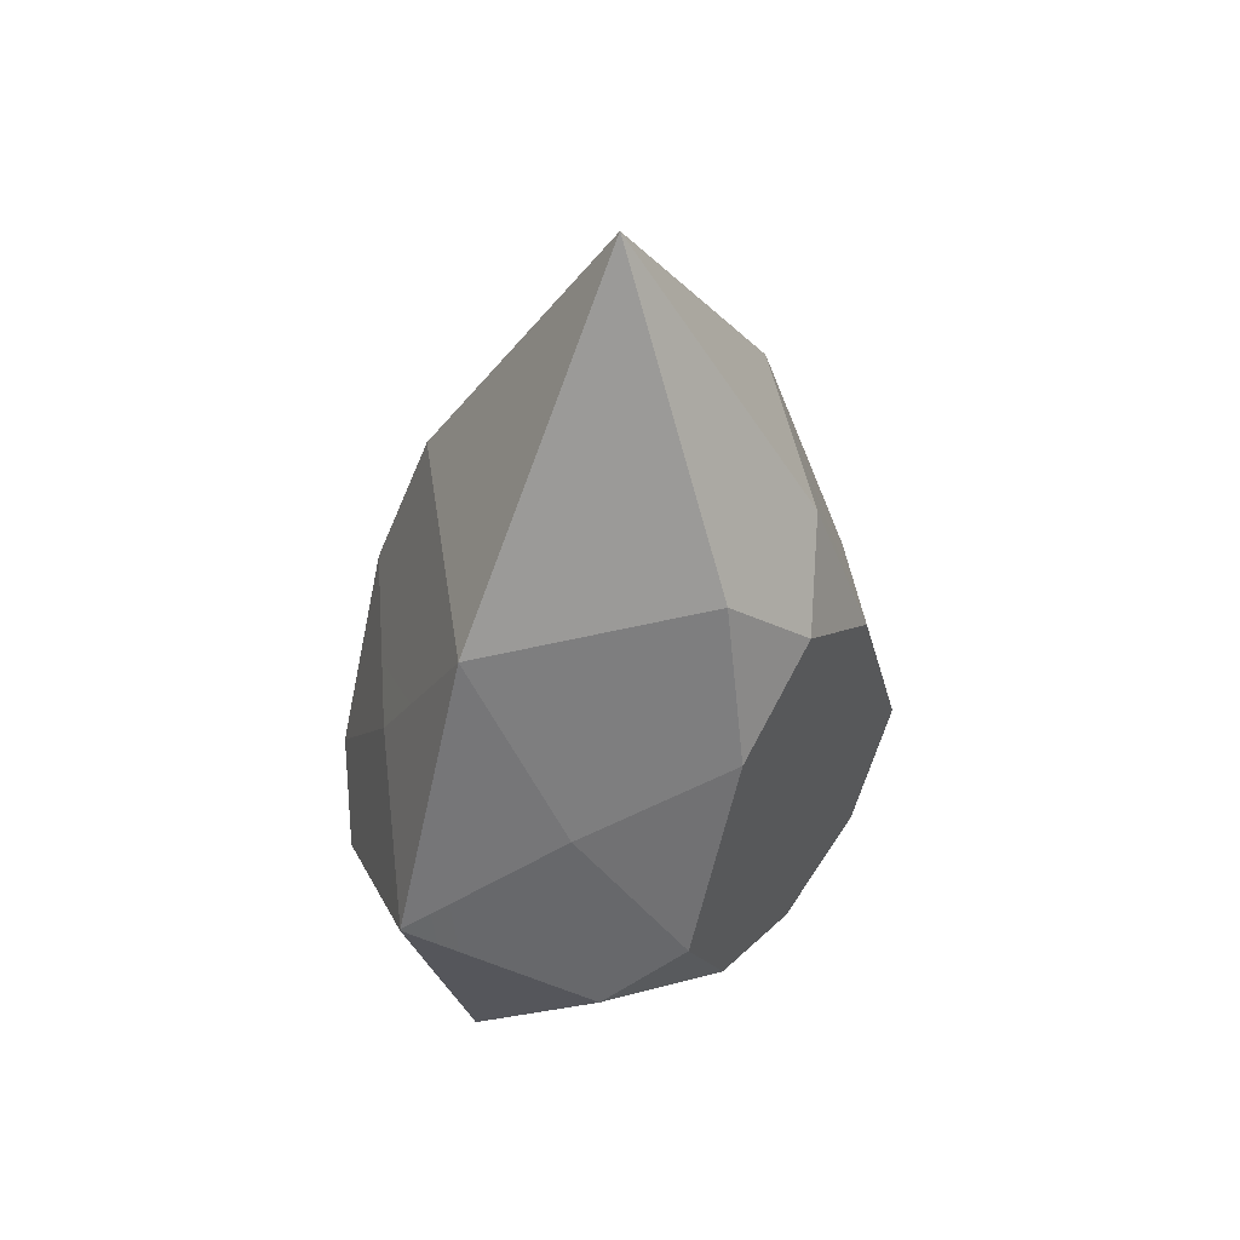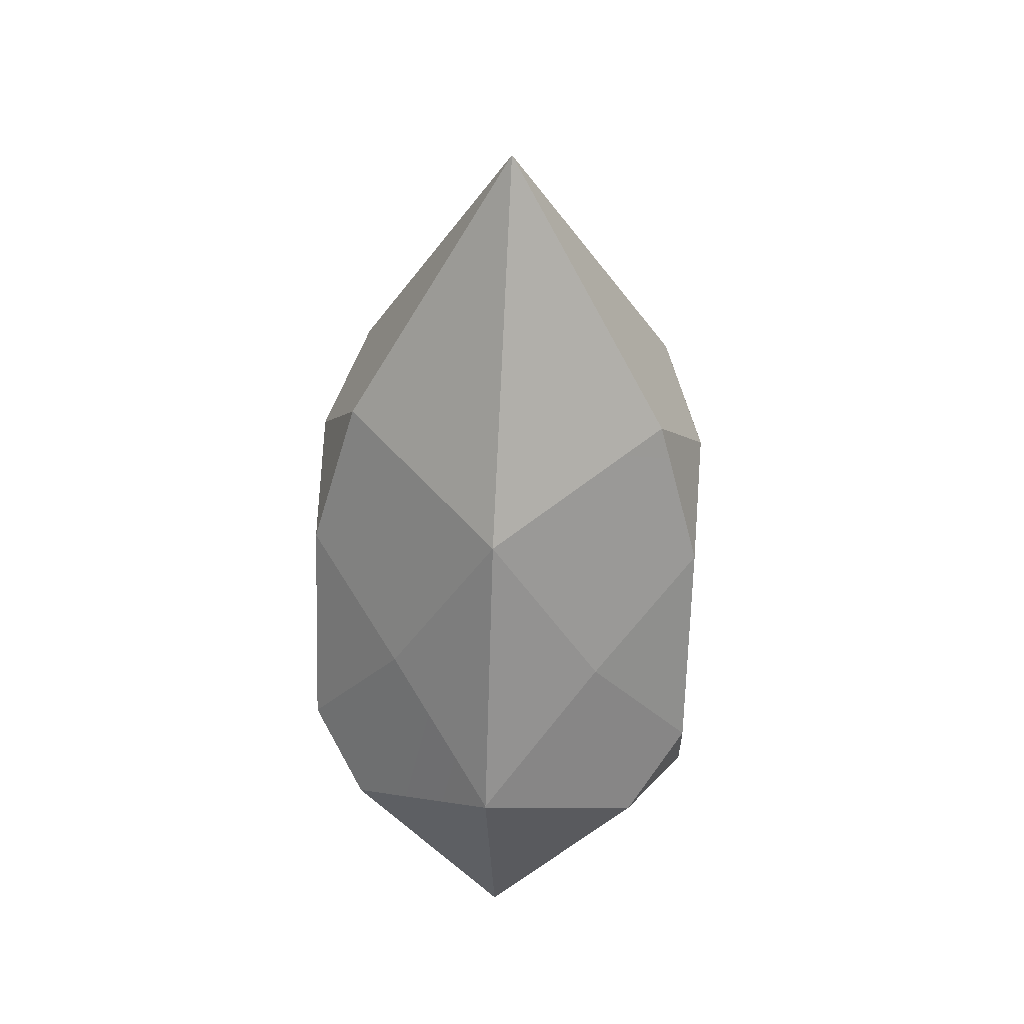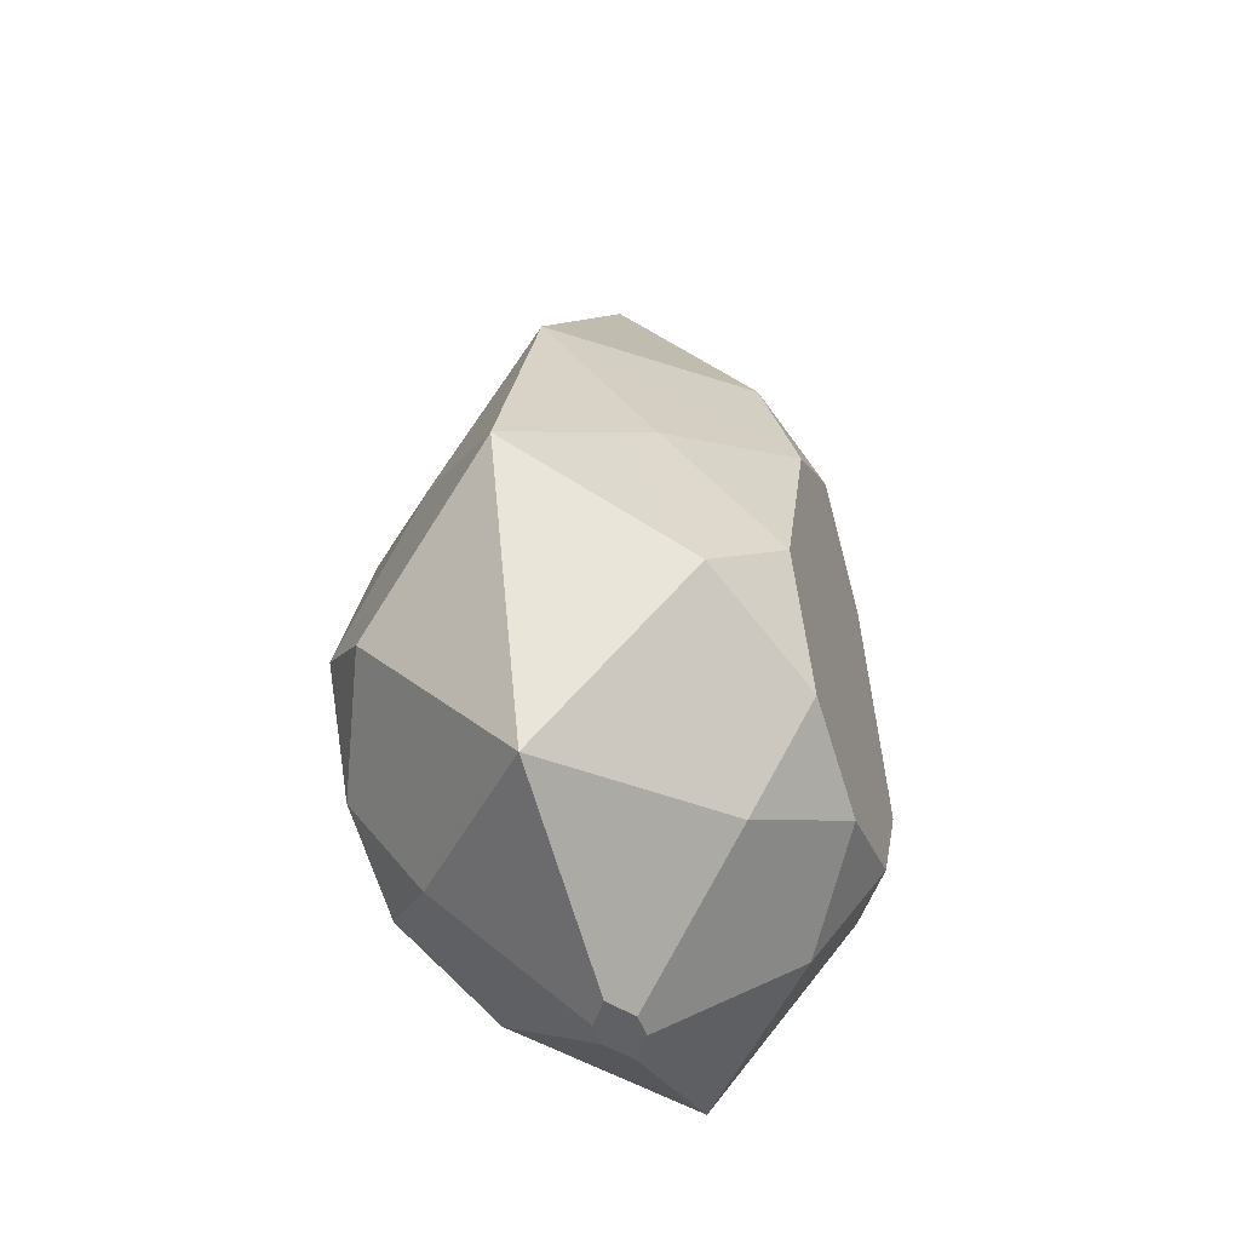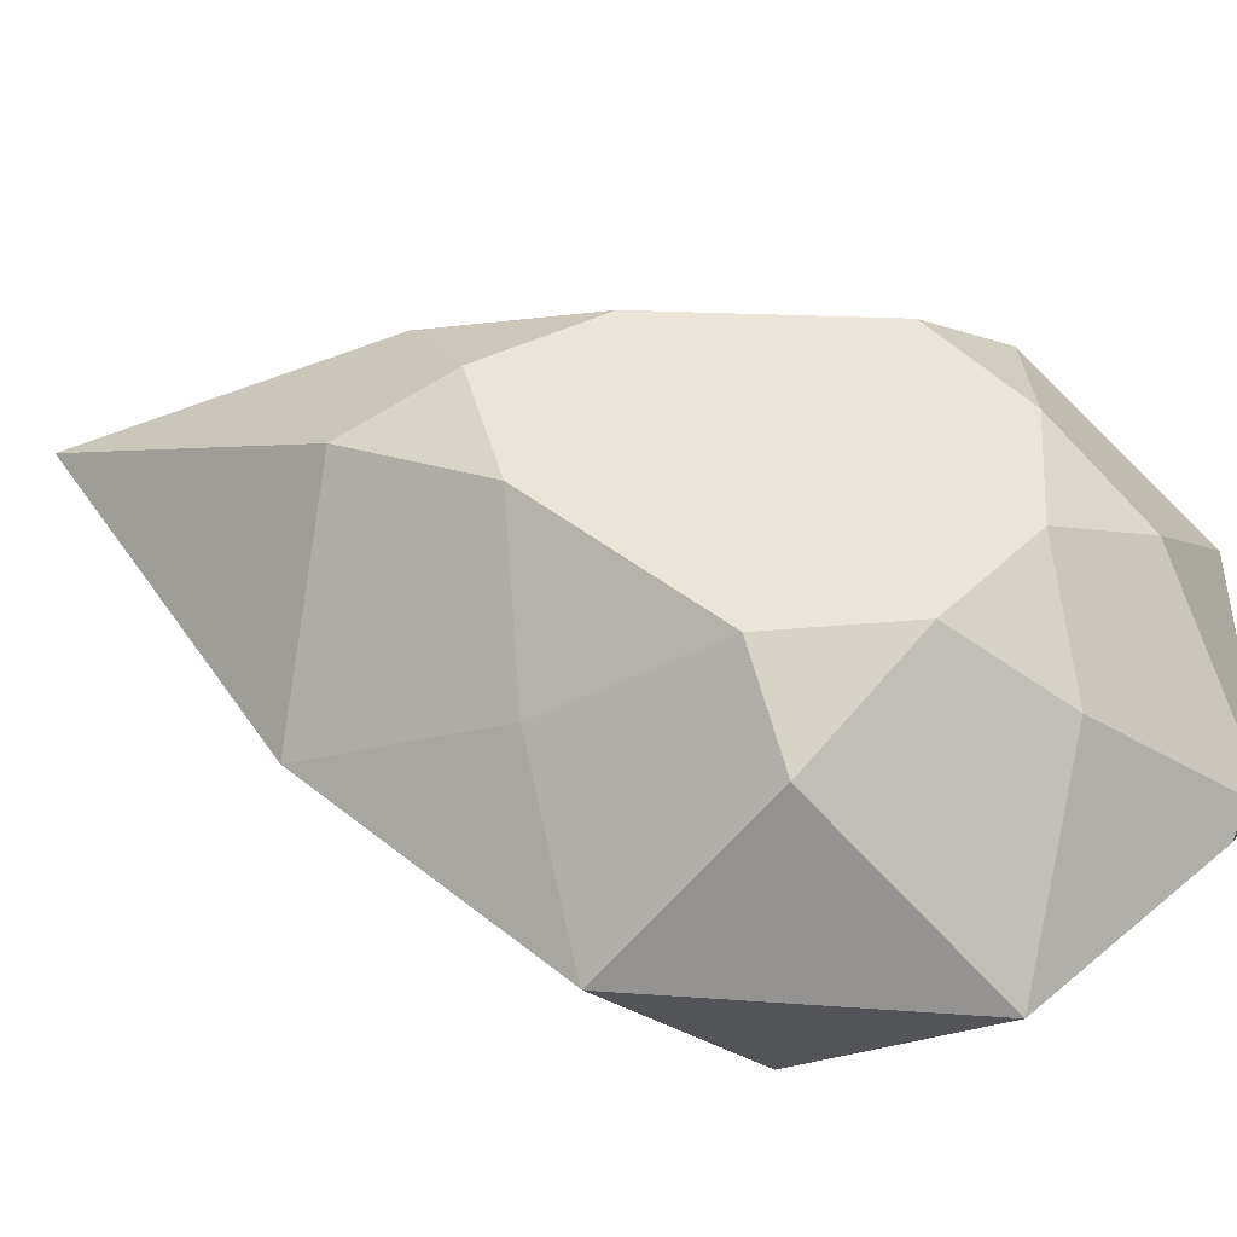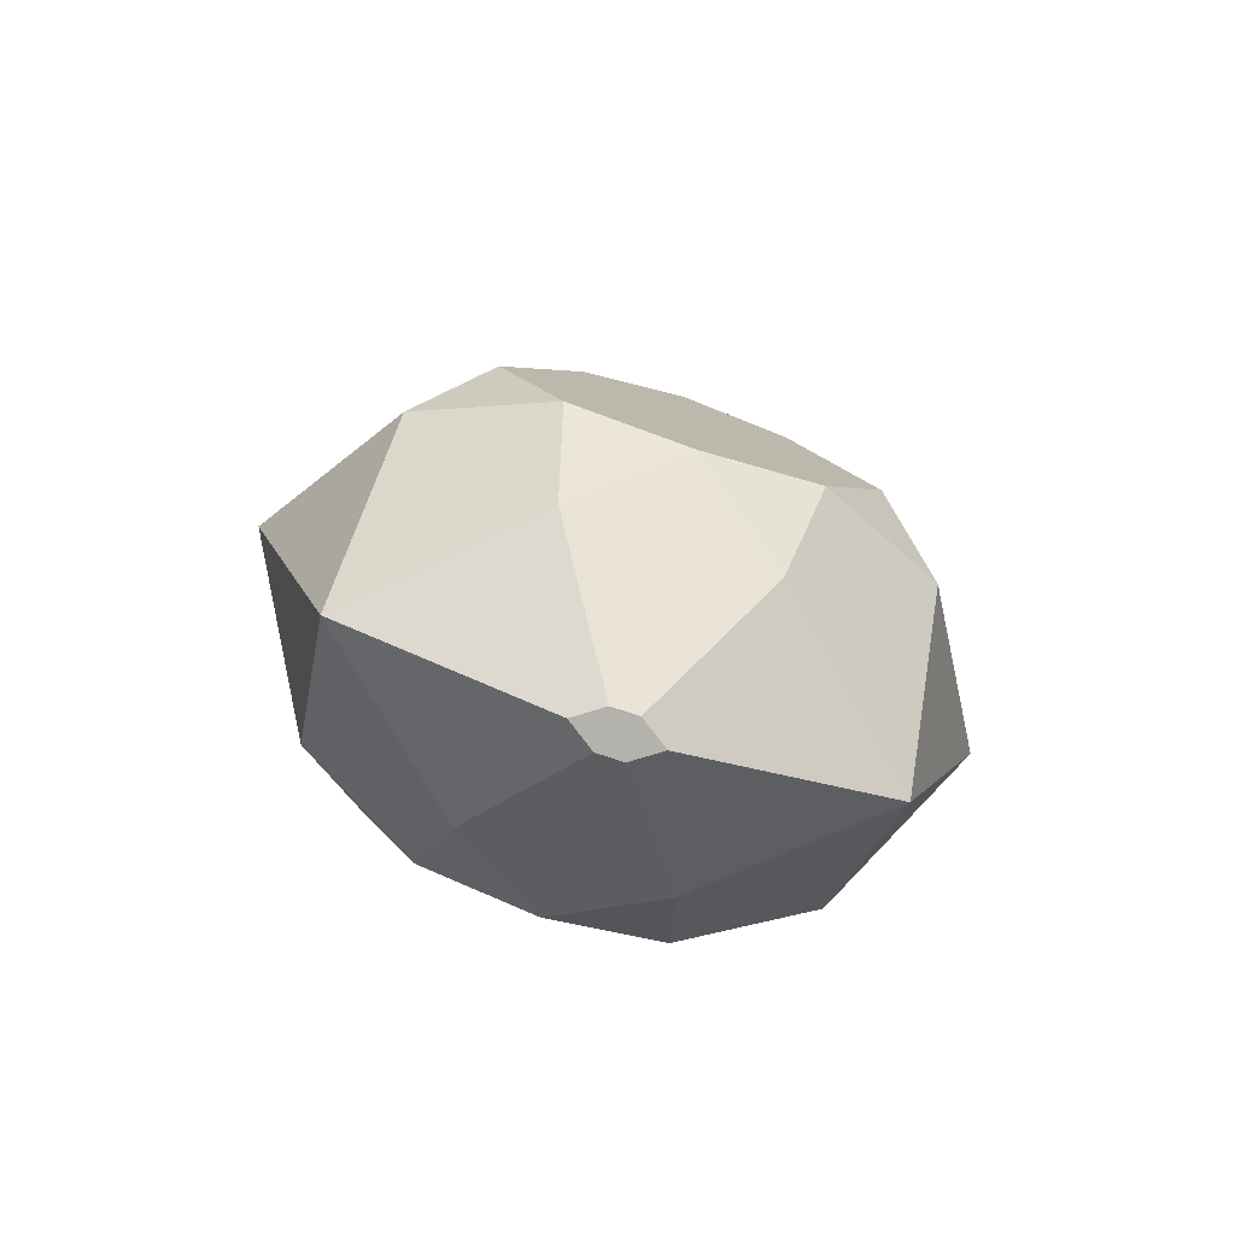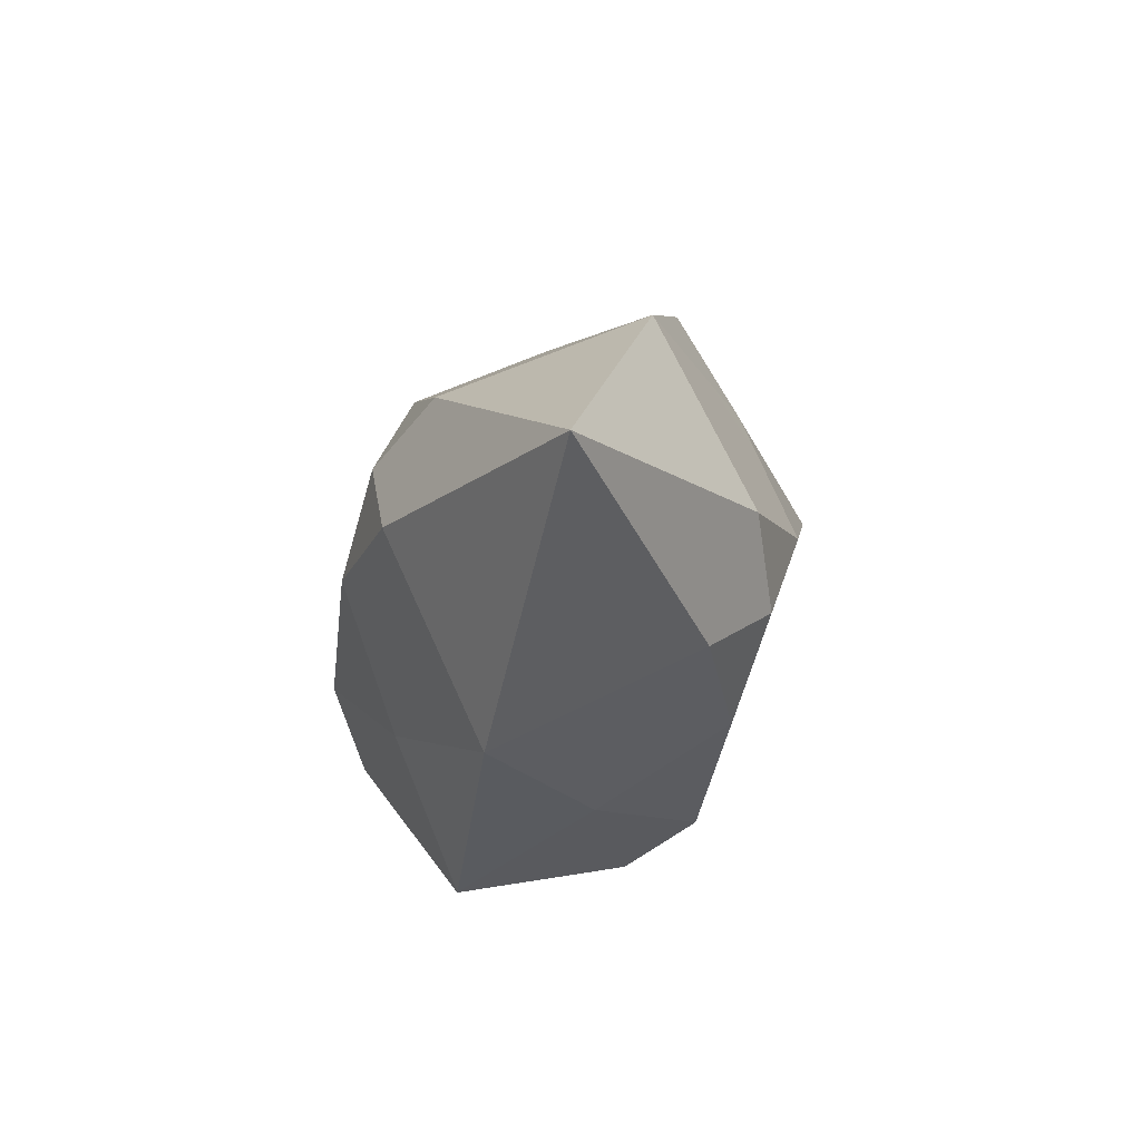
<metadata>
{"format":"obj","ext":"obj","renderer":"f3d","projection":"perspective","resolution":1024,"background":"white","views":[{"elev":50.0,"azim":-53.7,"up":"+Y"},{"elev":43.3,"azim":94.8,"up":"+Y"},{"elev":-46.8,"azim":108.4,"up":"+Y"},{"elev":44.5,"azim":-67.3,"up":"+Z"},{"elev":-79.4,"azim":162.0,"up":"+Y"},{"elev":76.1,"azim":-69.6,"up":"+Y"}]}
</metadata>
<code>
o Gem_Shape002
v 34.96 10.61 9.578
v 35.03 10.91 9.406
v 34.79 10.58 9.406
v 34.8 10.38 9.52
v 34.93 10.45 9.625
v 34.68 10.28 9.406
v 34.68 10.28 9.406
v 34.78 10.17 9.566
v 34.85 10.23 9.625
v 35.03 10.53 9.625
v 34.93 10.01 9.552
v 35.03 10.07 9.625
v 34.91 10.11 9.625
v 34.77 9.986 9.406
v 34.99 9.895 9.406
v 35.02 9.895 9.426
v 35.11 10.61 9.578
v 35.28 10.58 9.406
v 35.14 10.45 9.625
v 35.26 10.38 9.52
v 35.39 10.28 9.406
v 35.28 10.17 9.566
v 35.39 10.28 9.406
v 35.22 10.23 9.625
v 35.13 10.01 9.552
v 35.15 10.11 9.625
v 35.29 9.986 9.406
v 35.05 9.895 9.426
v 35.08 9.895 9.406
v 34.96 10.61 9.234
v 34.8 10.38 9.292
v 34.93 10.45 9.187
v 34.78 10.17 9.246
v 34.85 10.23 9.187
v 35.03 10.53 9.187
v 34.93 10.01 9.259
v 34.91 10.11 9.187
v 35.03 10.07 9.187
v 35.02 9.895 9.386
v 35.11 10.61 9.234
v 35.26 10.38 9.292
v 35.14 10.45 9.187
v 35.28 10.17 9.246
v 35.22 10.23 9.187
v 35.13 10.01 9.259
v 35.15 10.11 9.187
v 35.05 9.895 9.386
f 1 2 3
f 5 3 4
f 4 3 6
f 6 8 4
f 9 4 8
f 9 5 4
f 1 5 10
f 11 12 13
f 8 13 9
f 8 11 13
f 11 15 16
f 17 18 2
f 19 18 17
f 20 21 18
f 22 21 20
f 24 22 20
f 24 20 19
f 1 17 2
f 17 10 19
f 25 26 12
f 22 24 26
f 22 25 27
f 25 29 27
f 11 28 12
f 25 12 28
f 19 5 24
f 12 24 13
f 9 24 5
f 14 8 7
f 23 22 27
f 30 3 2
f 3 32 31
f 31 6 3
f 33 6 31
f 34 33 31
f 34 31 32
f 30 35 32
f 36 37 38
f 33 34 37
f 36 33 37
f 15 36 39
f 40 2 18
f 18 42 40
f 41 18 21
f 21 43 41
f 44 41 43
f 44 42 41
f 40 30 2
f 40 42 35
f 45 38 46
f 43 46 44
f 45 43 27
f 29 45 27
f 47 36 38
f 45 47 38
f 38 44 46
f 44 34 32
f 42 32 35
f 14 7 33
f 23 27 43
f 47 28 39
f 39 16 15
f 5 1 3
f 6 7 8
f 8 14 11
f 11 14 15
f 19 20 18
f 22 23 21
f 1 10 17
f 22 26 25
f 25 28 29
f 11 16 28
f 19 10 5
f 12 26 24
f 9 13 24
f 3 30 32
f 33 7 6
f 36 14 33
f 15 14 36
f 18 41 42
f 21 23 43
f 40 35 30
f 45 46 43
f 29 47 45
f 47 39 36
f 38 37 44
f 44 37 34
f 42 44 32
f 47 29 28
f 39 28 16

</code>
